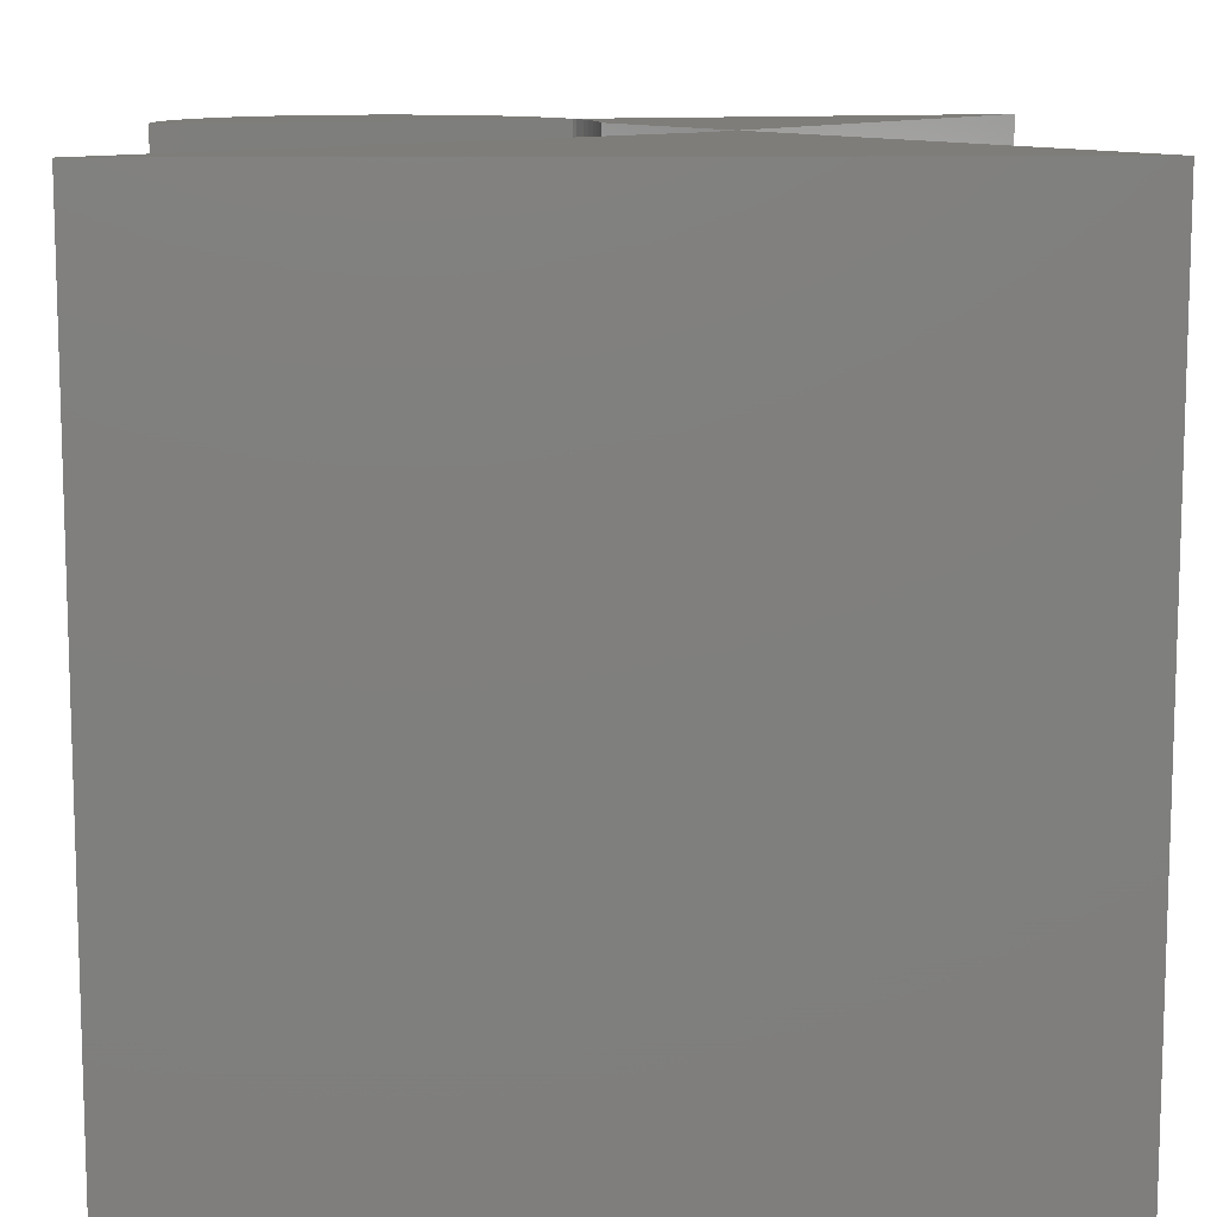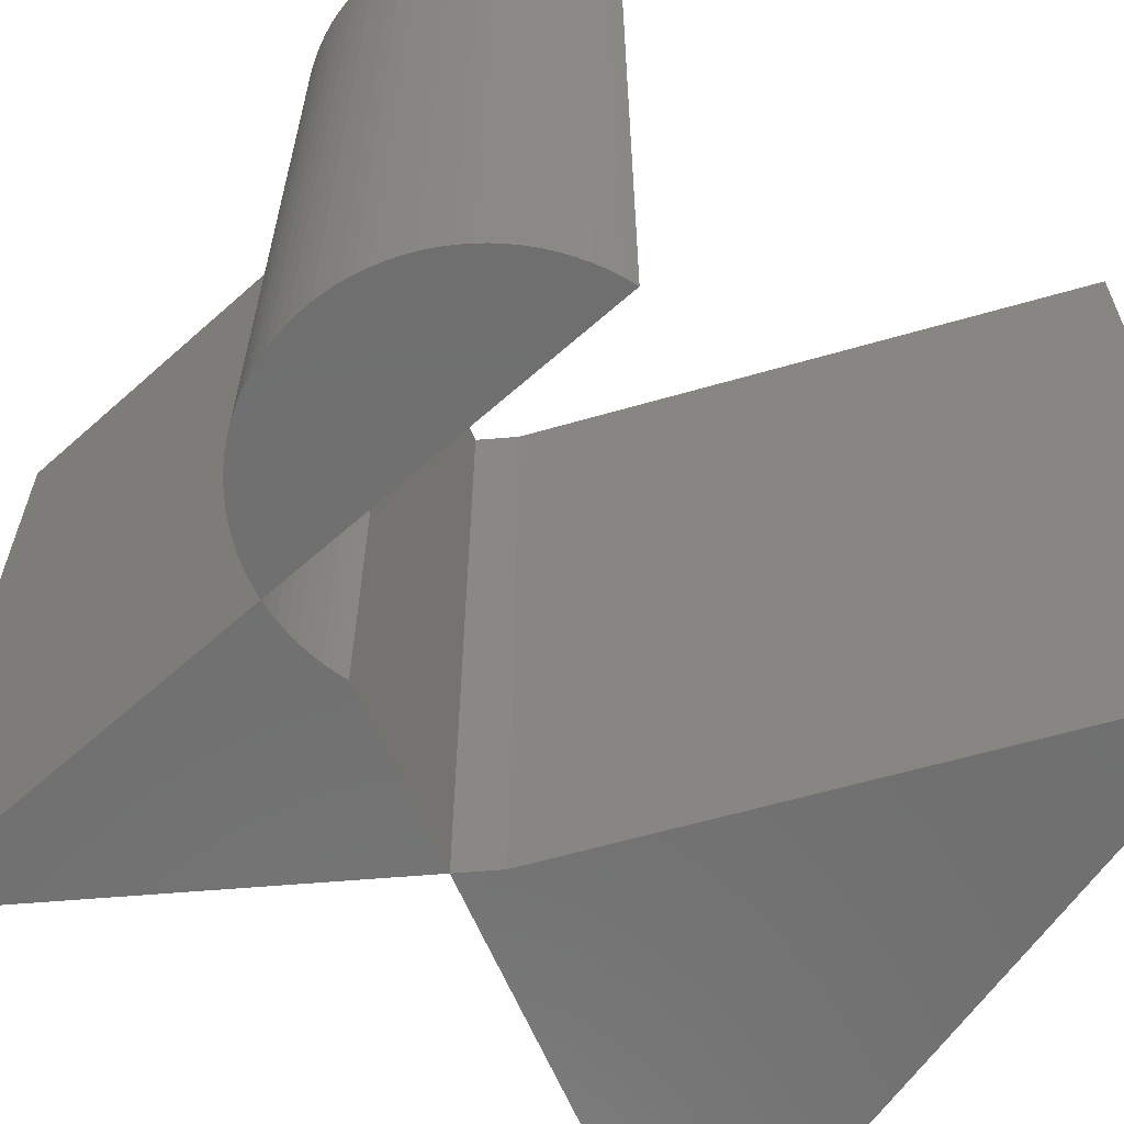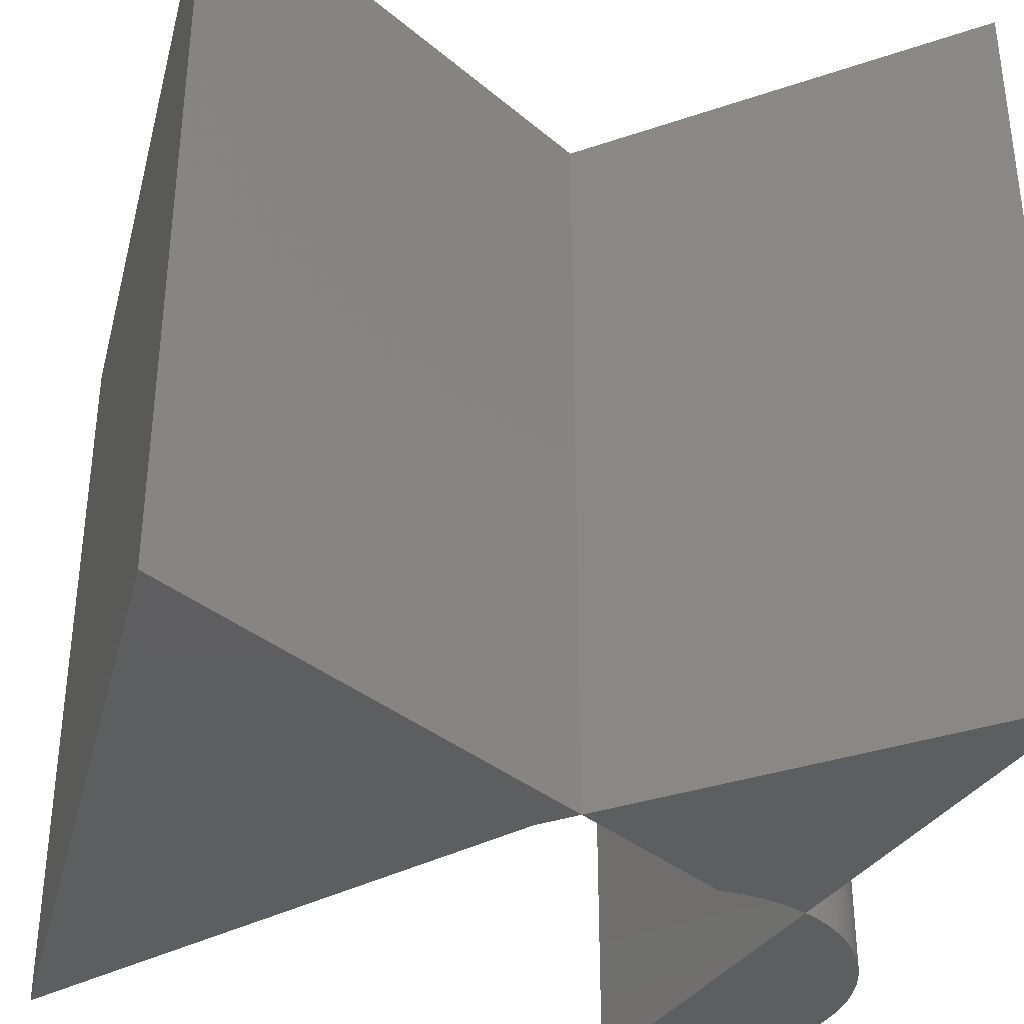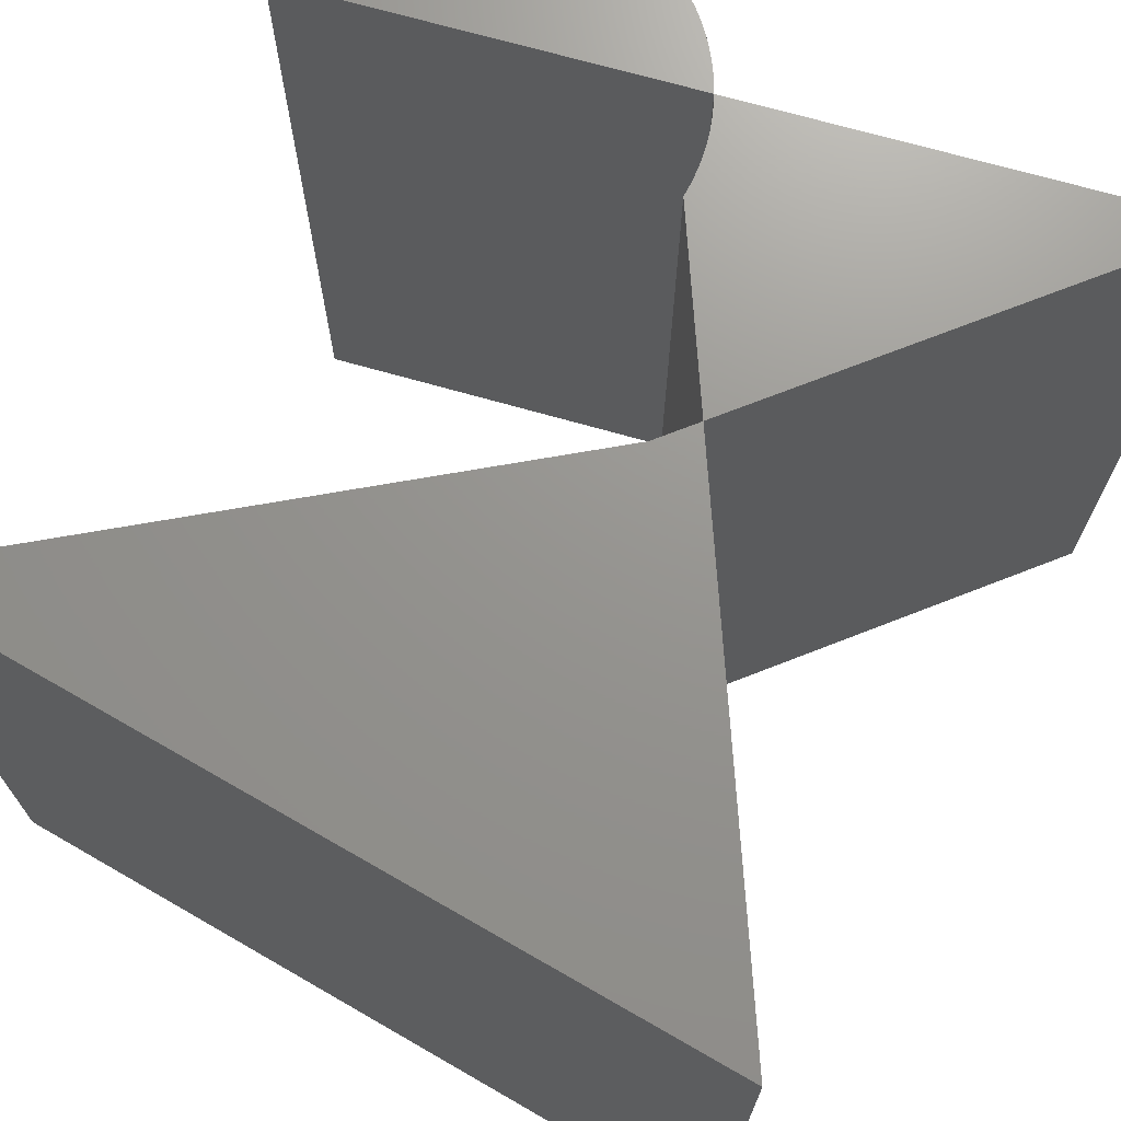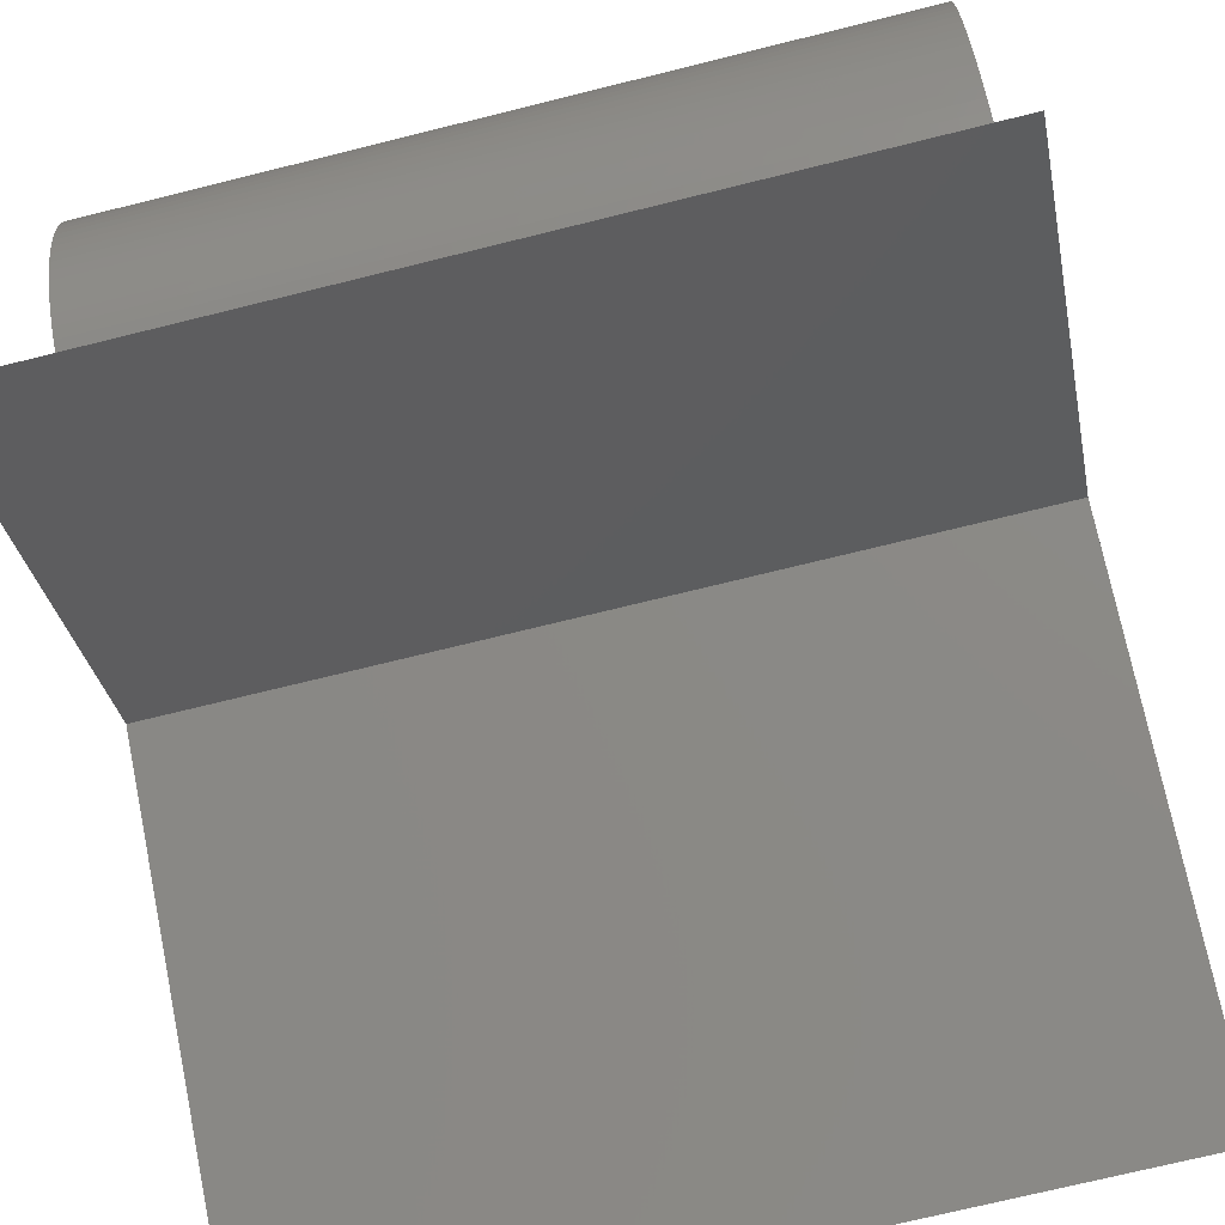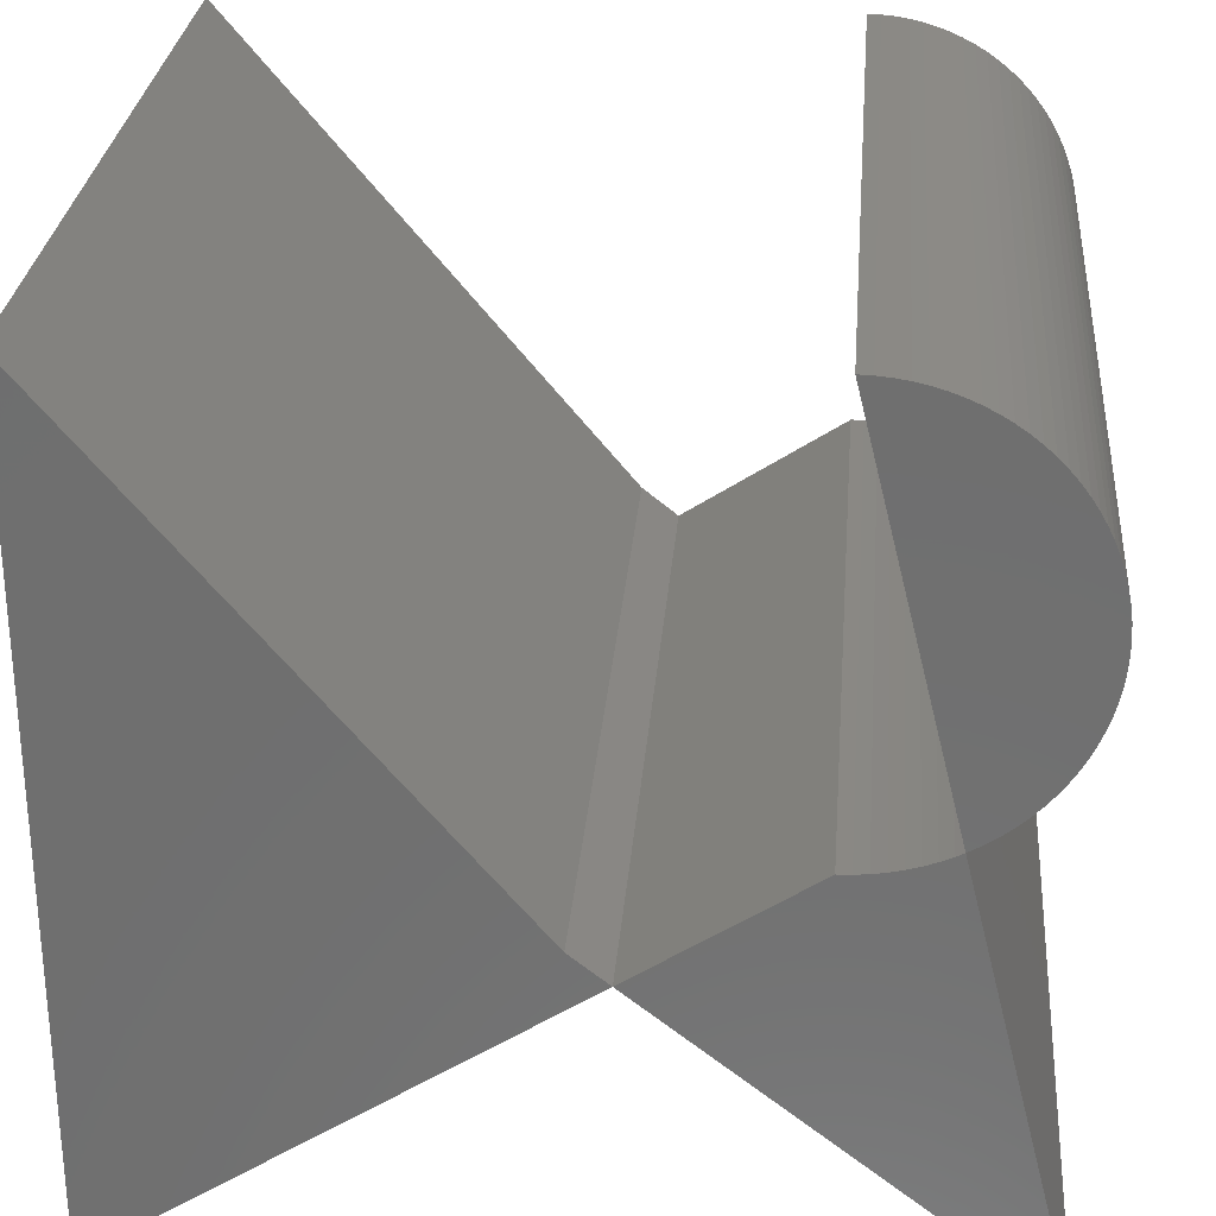
<metadata>
{"format":"stl","ext":"stl","renderer":"f3d","projection":"perspective","resolution":1024,"background":"white","views":[{"elev":11.0,"azim":-91.8,"up":"+Z"},{"elev":-61.6,"azim":146.2,"up":"+Z"},{"elev":-35.4,"azim":-14.3,"up":"+Z"},{"elev":70.8,"azim":-60.1,"up":"+Z"},{"elev":-72.3,"azim":103.9,"up":"+Y"},{"elev":28.1,"azim":4.7,"up":"+Y"}]}
</metadata>
<code>
# stl→obj: 112 verts, 220 faces
v 0 -1 -5
v 0.4545 -1.364 -5
v -5 -5 -5
v 3.676 0.2953 -5
v 5 -5 -5
v 3.585 0.2476 -5
v -5 5 -5
v 3.727 0.3217 -5
v 3.864 0.4048 -5
v 4.968 2.101 -5
v 4.937 1.944 -5
v 3.995 0.4965 -5
v 4.121 0.5964 -5
v 4.239 0.7041 -5
v 4.351 0.8192 -5
v 4.455 0.9413 -5
v 4.55 1.07 -5
v 4.638 1.204 -5
v 4.716 1.344 -5
v 4.786 1.488 -5
v 4.846 1.637 -5
v 4.897 1.789 -5
v 4.988 2.26 -5
v 4.999 2.42 -5
v 4.999 2.58 -5
v 4.988 2.74 -5
v 4.968 2.899 -5
v 4.897 3.211 -5
v 4.937 3.056 -5
v 4.846 3.363 -5
v 4.786 3.512 -5
v 4.638 3.796 -5
v 4.716 3.656 -5
v 4.455 4.059 -5
v 4.55 3.93 -5
v 4.351 4.181 -5
v 4.239 4.296 -5
v 4.121 4.404 -5
v 3.995 4.504 -5
v 3.727 4.678 -5
v 3.864 4.595 -5
v 3.585 4.752 -5
v 3.288 4.873 -5
v 3.438 4.817 -5
v 3.134 4.918 -5
v 2.82 4.979 -5
v 2.978 4.954 -5
v 2.66 4.995 -5
v 2.5 5 -5
v 2.82 0.02052 -5
v 2.978 0.0461 -5
v 3.438 0.1827 -5
v 3.288 0.1273 -5
v 3.134 0.08176 -5
v 2.66 0.005127 -5
v 2.5 0 -5
v -5 -5 5
v 0.4545 -1.364 5
v 0 -1 5
v 3.585 0.2476 5
v 5 -5 5
v 3.676 0.2953 5
v -5 5 5
v 3.864 0.4048 5
v 3.727 0.3217 5
v 4.937 1.944 5
v 4.968 2.101 5
v 3.995 0.4965 5
v 4.121 0.5964 5
v 4.239 0.7041 5
v 4.351 0.8192 5
v 4.455 0.9413 5
v 4.55 1.07 5
v 4.638 1.204 5
v 4.716 1.344 5
v 4.786 1.488 5
v 4.846 1.637 5
v 4.897 1.789 5
v 4.988 2.26 5
v 4.999 2.42 5
v 4.999 2.58 5
v 4.988 2.74 5
v 4.968 2.899 5
v 4.937 3.056 5
v 4.897 3.211 5
v 4.846 3.363 5
v 4.786 3.512 5
v 4.716 3.656 5
v 4.638 3.796 5
v 4.55 3.93 5
v 4.455 4.059 5
v 4.351 4.181 5
v 4.239 4.296 5
v 4.121 4.404 5
v 3.995 4.504 5
v 3.864 4.595 5
v 3.727 4.678 5
v 3.585 4.752 5
v 3.438 4.817 5
v 3.288 4.873 5
v 3.134 4.918 5
v 2.978 4.954 5
v 2.82 4.979 5
v 2.66 4.995 5
v 2.5 5 5
v 2.978 0.0461 5
v 2.82 0.02052 5
v 3.438 0.1827 5
v 3.288 0.1273 5
v 3.134 0.08176 5
v 2.66 0.005127 5
v 2.5 0 5
f 1 2 3
f 4 5 6
f 1 3 7
f 8 4 9
f 4 10 11
f 9 4 12
f 12 4 13
f 13 4 14
f 14 4 15
f 15 4 16
f 16 4 17
f 17 4 18
f 18 4 19
f 19 4 20
f 20 4 21
f 21 4 22
f 22 4 11
f 4 23 10
f 4 24 23
f 4 25 24
f 4 26 25
f 4 27 26
f 28 29 27
f 30 28 27
f 4 30 27
f 4 31 30
f 32 33 31
f 4 32 31
f 34 35 32
f 4 34 32
f 4 36 34
f 4 37 36
f 4 38 37
f 4 39 38
f 40 41 39
f 4 40 39
f 4 42 40
f 43 44 42
f 45 43 42
f 4 45 42
f 46 47 45
f 4 46 45
f 4 48 46
f 4 49 48
f 50 51 5
f 6 5 52
f 52 5 53
f 54 5 51
f 53 5 54
f 55 50 5
f 2 55 5
f 2 56 55
f 57 58 59
f 60 61 62
f 63 57 59
f 64 62 65
f 66 67 62
f 68 62 64
f 69 62 68
f 70 62 69
f 71 62 70
f 72 62 71
f 73 62 72
f 74 62 73
f 75 62 74
f 76 62 75
f 77 62 76
f 78 62 77
f 66 62 78
f 67 79 62
f 79 80 62
f 80 81 62
f 81 82 62
f 82 83 62
f 83 84 85
f 83 85 86
f 83 86 62
f 86 87 62
f 87 88 89
f 87 89 62
f 89 90 91
f 89 91 62
f 91 92 62
f 92 93 62
f 93 94 62
f 94 95 62
f 95 96 97
f 95 97 62
f 97 98 62
f 98 99 100
f 98 100 101
f 98 101 62
f 101 102 103
f 101 103 62
f 103 104 62
f 104 105 62
f 61 106 107
f 108 61 60
f 109 61 108
f 106 61 110
f 110 61 109
f 61 107 111
f 61 111 58
f 111 112 58
f 1 58 2
f 1 59 58
f 7 59 1
f 7 63 59
f 3 63 7
f 3 57 63
f 2 57 3
f 2 58 57
f 8 62 4
f 8 65 62
f 9 65 8
f 9 64 65
f 12 64 9
f 12 68 64
f 13 68 12
f 13 69 68
f 14 69 13
f 14 70 69
f 15 70 14
f 15 71 70
f 16 71 15
f 16 72 71
f 17 72 16
f 17 73 72
f 18 73 17
f 18 74 73
f 19 74 18
f 19 75 74
f 20 75 19
f 20 76 75
f 21 76 20
f 21 77 76
f 22 77 21
f 22 78 77
f 11 78 22
f 11 66 78
f 10 66 11
f 10 67 66
f 23 67 10
f 23 79 67
f 24 79 23
f 24 80 79
f 25 80 24
f 25 81 80
f 26 81 25
f 26 82 81
f 27 82 26
f 27 83 82
f 29 83 27
f 29 84 83
f 28 84 29
f 28 85 84
f 30 85 28
f 30 86 85
f 31 86 30
f 31 87 86
f 33 87 31
f 33 88 87
f 32 88 33
f 32 89 88
f 35 89 32
f 35 90 89
f 34 90 35
f 34 91 90
f 36 91 34
f 36 92 91
f 37 92 36
f 37 93 92
f 38 93 37
f 38 94 93
f 39 94 38
f 39 95 94
f 41 95 39
f 41 96 95
f 40 96 41
f 40 97 96
f 42 97 40
f 42 98 97
f 44 98 42
f 44 99 98
f 43 99 44
f 43 100 99
f 45 100 43
f 45 101 100
f 47 101 45
f 47 102 101
f 46 102 47
f 46 103 102
f 48 103 46
f 48 104 103
f 49 104 48
f 49 105 104
f 4 105 49
f 4 62 105
f 6 62 4
f 6 60 62
f 52 60 6
f 52 108 60
f 53 108 52
f 53 109 108
f 54 109 53
f 54 110 109
f 51 110 54
f 51 106 110
f 50 106 51
f 50 107 106
f 55 107 50
f 55 111 107
f 56 111 55
f 56 112 111
f 2 112 56
f 2 58 112
f 5 58 2
f 5 61 58
f 4 61 5
f 4 62 61

</code>
